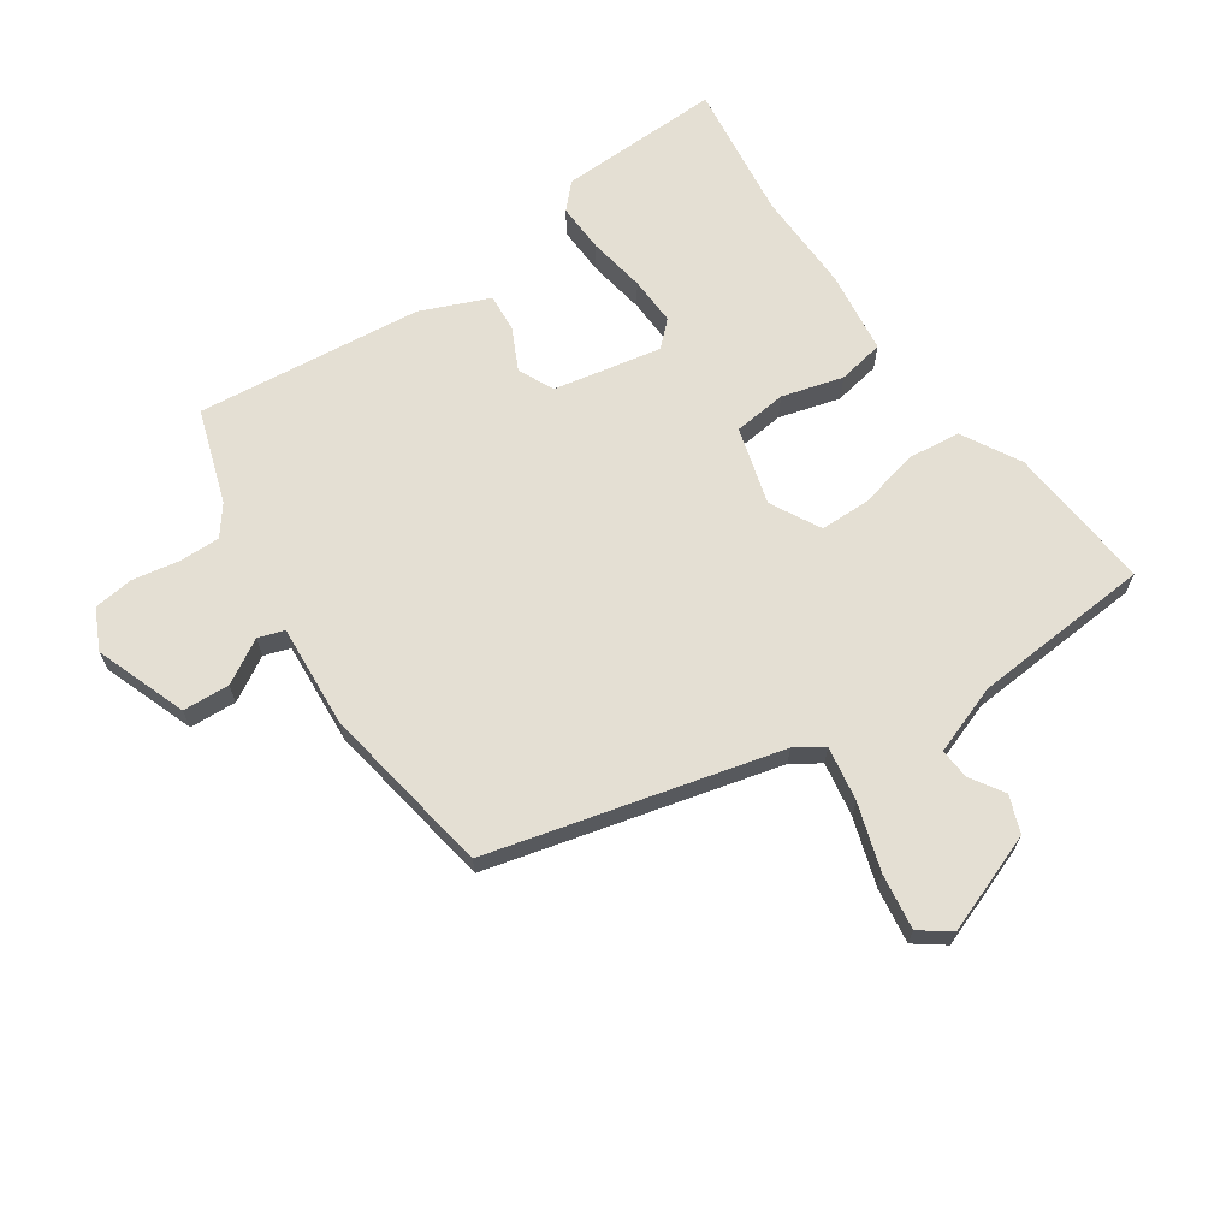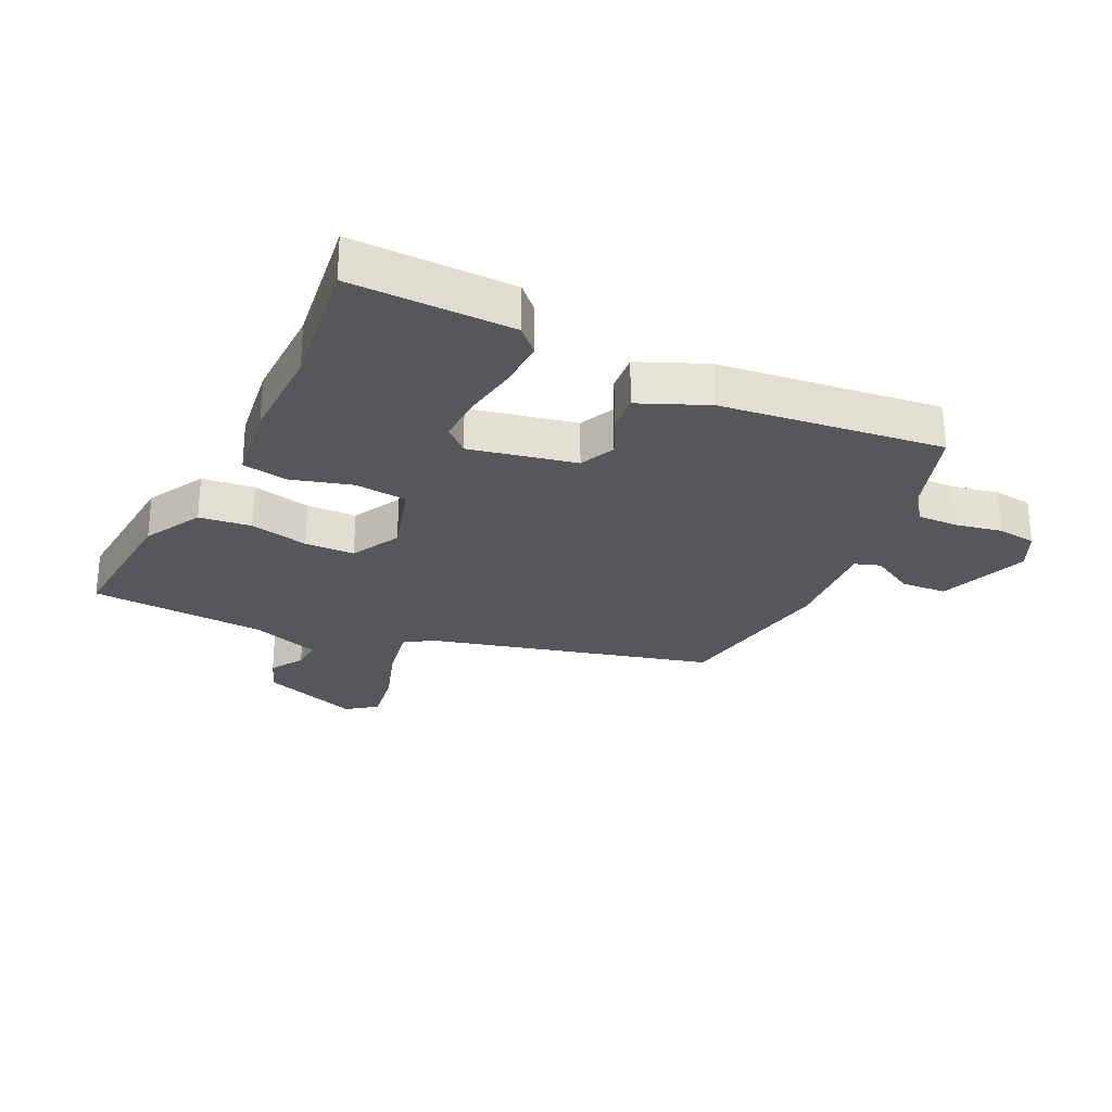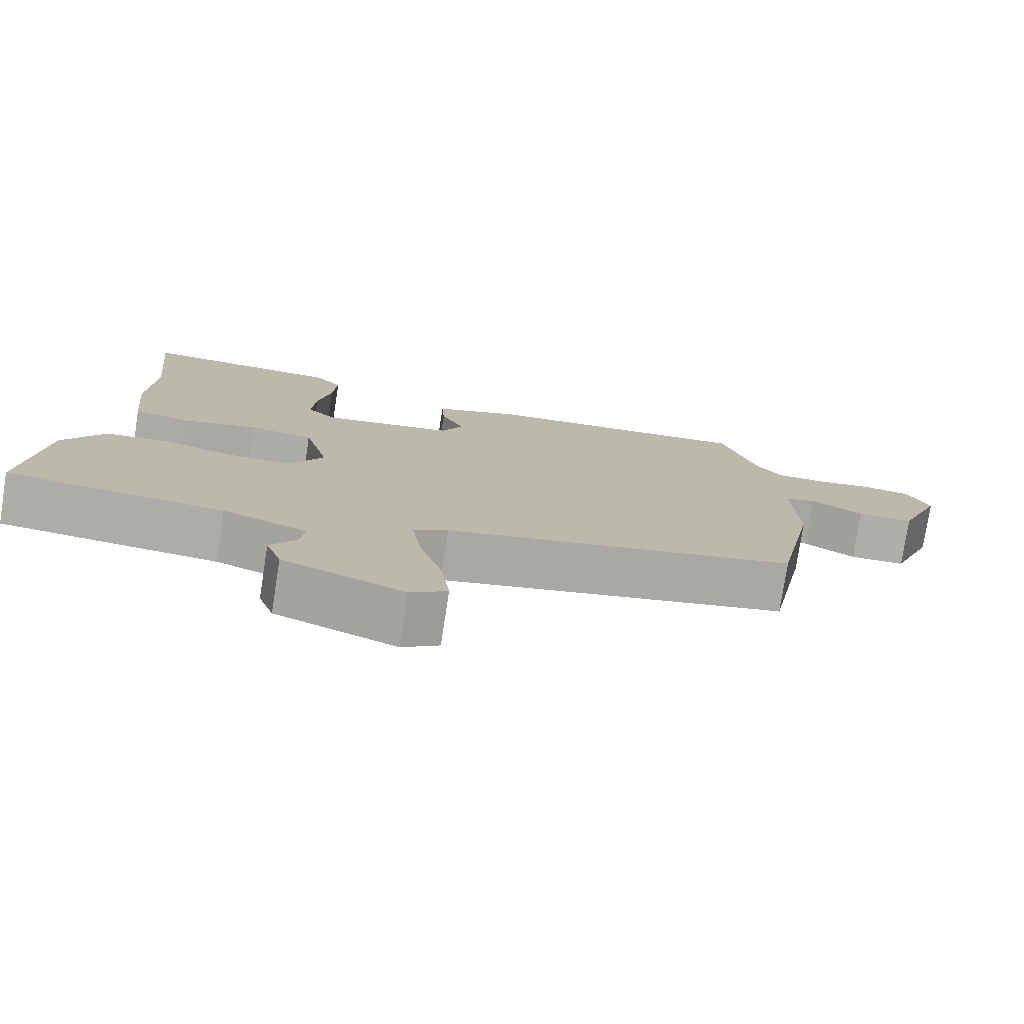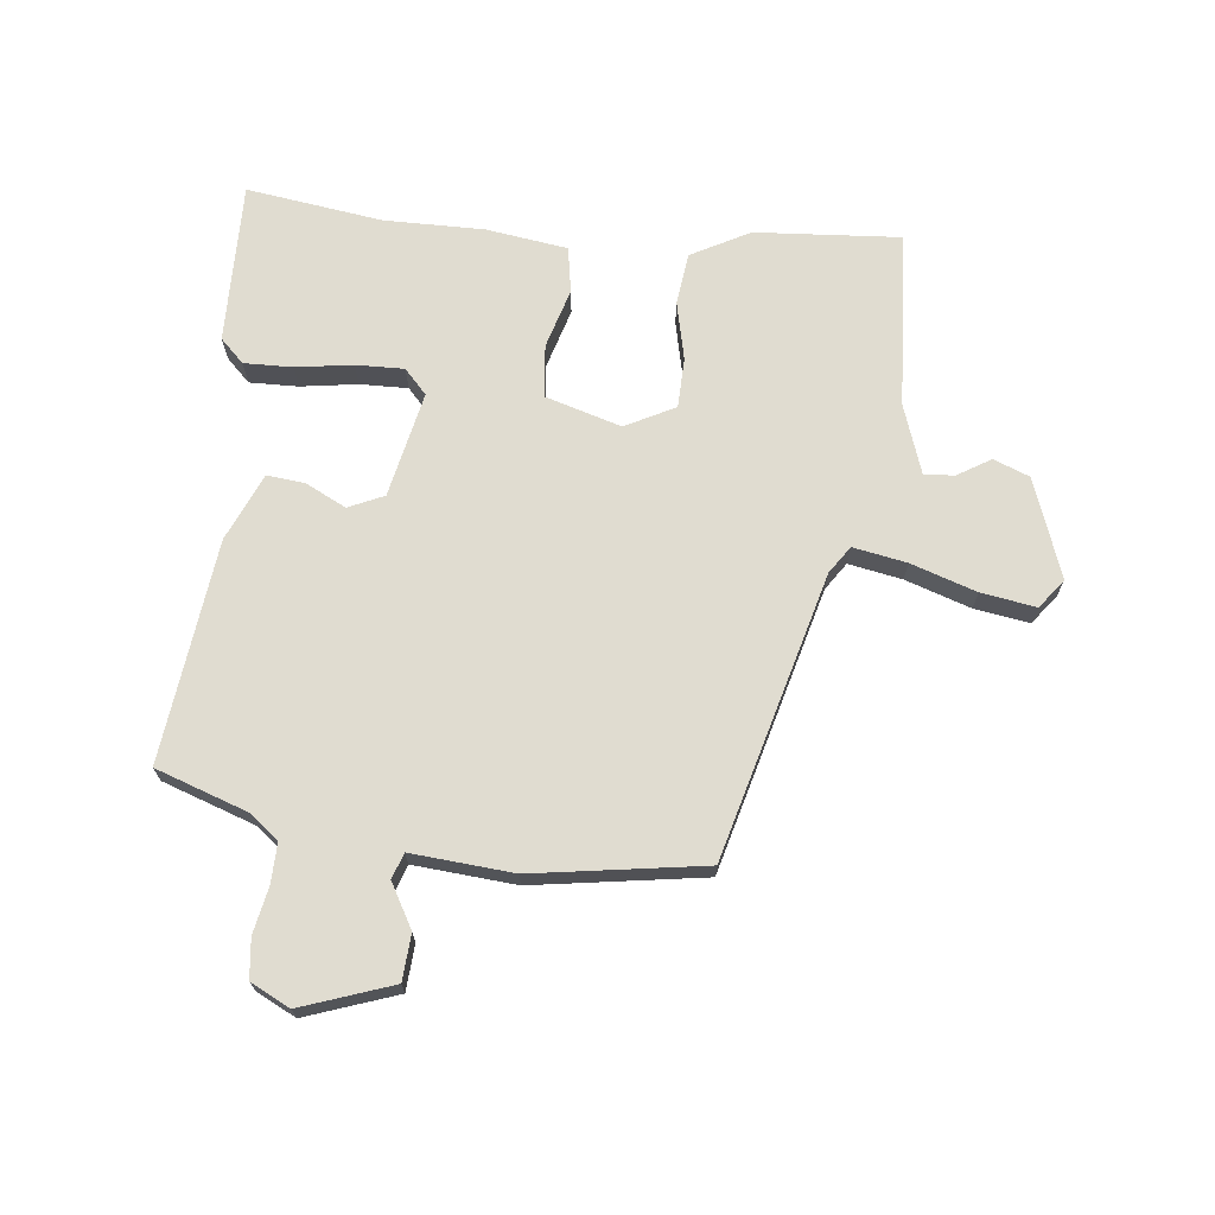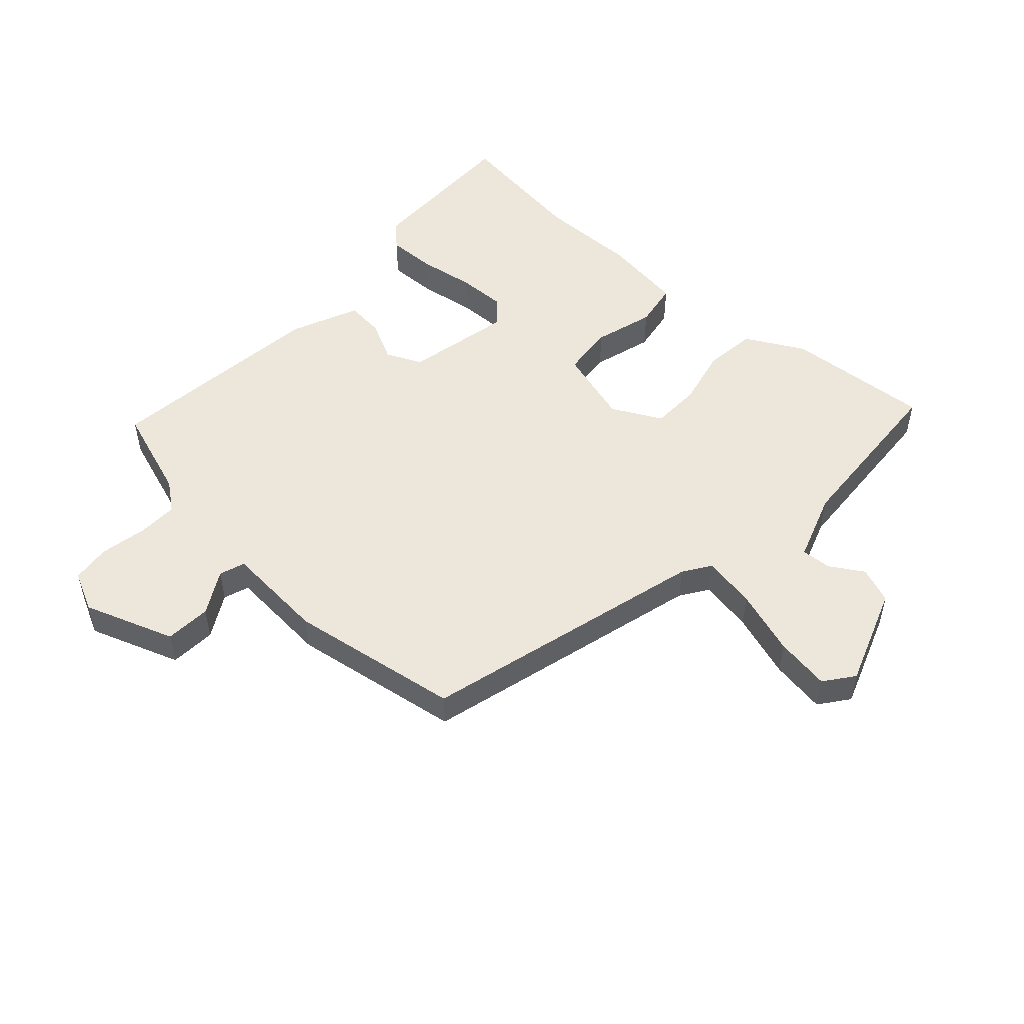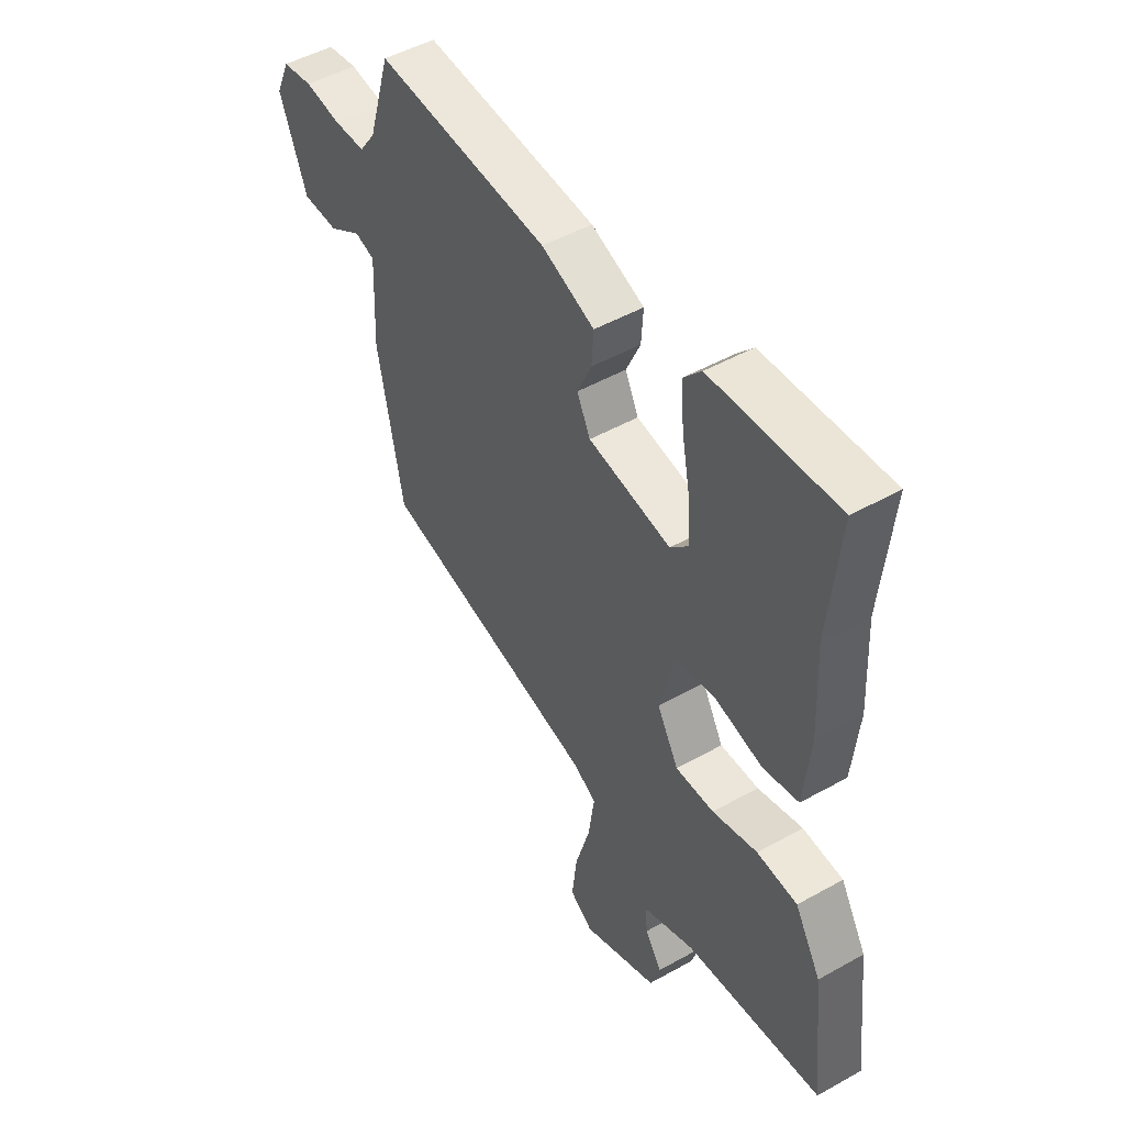
<metadata>
{"format":"obj","ext":"obj","renderer":"f3d","projection":"perspective","resolution":1024,"background":"white","views":[{"elev":66.8,"azim":147.2,"up":"+Y"},{"elev":-26.9,"azim":-23.7,"up":"+Y"},{"elev":-77.2,"azim":-8.8,"up":"+Z"},{"elev":69.6,"azim":98.5,"up":"+Y"},{"elev":51.1,"azim":134.5,"up":"+Y"},{"elev":48.5,"azim":-122.1,"up":"+Z"}]}
</metadata>
<code>
v 0.494 0.07 -0.348
v 0.016 0.07 -0.455
v -0.031 0.07 -0.484
v -0.018 0.07 -0.574
v 0.014 0.07 -0.684
v 0.025 0.07 -0.776
v -0.025 0.07 -0.811
v -0.188 0.07 -0.745
v -0.209 0.07 -0.684
v -0.173 0.07 -0.63
v -0.168 0.07 -0.58
v -0.281 0.07 -0.536
v -0.575 0.07 -0.506
v -0.548 0.07 -0.265
v -0.492 0.07 -0.17
v -0.405 0.07 -0.163
v -0.308 0.07 -0.189
v -0.225 0.07 -0.19
v -0.179 0.07 -0.109
v -0.212 0.07 0.019
v -0.299 0.07 0.031
v -0.4 0.07 0.006
v -0.476 0.07 0.022
v -0.49 0.07 0.159
v -0.482 0.07 0.325
v -0.505 0.07 0.553
v -0.236 0.07 0.538
v -0.199 0.07 0.497
v -0.204 0.07 0.416
v -0.222 0.07 0.322
v -0.227 0.07 0.242
v -0.188 0.07 0.203
v -0.01 0.07 0.233
v 0.019 0.07 0.291
v -0.012 0.07 0.359
v -0.016 0.07 0.423
v 0.098 0.07 0.467
v 0.47 0.07 0.496
v 0.517 0.07 0.34
v 0.552 0.07 0.291
v 0.619 0.07 0.29
v 0.697 0.07 0.302
v 0.762 0.07 0.292
v 0.792 0.07 0.225
v 0.733 0.07 0.076
v 0.656 0.07 0.074
v 0.585 0.07 0.118
v 0.542 0.07 0.105
v 0.549 0.07 -0.065
v 0.494 0 -0.348
v 0.016 0 -0.455
v -0.031 0 -0.484
v -0.018 0 -0.574
v 0.014 0 -0.684
v 0.025 0 -0.776
v -0.025 0 -0.811
v -0.188 0 -0.745
v -0.209 0 -0.684
v -0.173 0 -0.63
v -0.168 0 -0.58
v -0.281 0 -0.536
v -0.575 0 -0.506
v -0.548 0 -0.265
v -0.492 0 -0.17
v -0.405 0 -0.163
v -0.308 0 -0.189
v -0.225 0 -0.19
v -0.179 0 -0.109
v -0.212 0 0.019
v -0.299 0 0.031
v -0.4 0 0.006
v -0.476 0 0.022
v -0.49 0 0.159
v -0.482 0 0.325
v -0.505 0 0.553
v -0.236 0 0.538
v -0.199 0 0.497
v -0.204 0 0.416
v -0.222 0 0.322
v -0.227 0 0.242
v -0.188 0 0.203
v -0.01 0 0.233
v 0.019 0 0.291
v -0.012 0 0.359
v -0.016 0 0.423
v 0.098 0 0.467
v 0.47 0 0.496
v 0.517 0 0.34
v 0.552 0 0.291
v 0.619 0 0.29
v 0.697 0 0.302
v 0.762 0 0.292
v 0.792 0 0.225
v 0.733 0 0.076
v 0.656 0 0.074
v 0.585 0 0.118
v 0.542 0 0.105
v 0.549 0 -0.065
f 48 49 1 2
f 45 46 47
f 44 45 47
f 43 44 47
f 42 43 47
f 41 42 47
f 40 41 47 48
f 48 2 3
f 40 48 3
f 39 40 3
f 37 38 39
f 36 37 39
f 35 36 39
f 34 35 39
f 33 34 39 3
f 28 29 30
f 27 28 30
f 26 27 30
f 25 26 30
f 25 30 31
f 24 25 31
f 23 24 31
f 22 23 31
f 21 22 31
f 20 21 31 32
f 15 16 17
f 14 15 17
f 13 14 17
f 12 13 17
f 11 12 17 18
f 8 9 10
f 7 8 10
f 6 7 10
f 5 6 10
f 4 5 10
f 3 4 10 11
f 32 33 3
f 20 32 3
f 19 20 3
f 3 11 18 19
f 51 50 98 97
f 96 95 94
f 96 94 93
f 96 93 92
f 96 92 91
f 96 91 90
f 97 96 90 89
f 52 51 97
f 52 97 89
f 52 89 88
f 88 87 86
f 88 86 85
f 88 85 84
f 88 84 83
f 52 88 83 82
f 79 78 77
f 79 77 76
f 79 76 75
f 79 75 74
f 80 79 74
f 80 74 73
f 80 73 72
f 80 72 71
f 80 71 70
f 81 80 70 69
f 66 65 64
f 66 64 63
f 66 63 62
f 66 62 61
f 67 66 61 60
f 59 58 57
f 59 57 56
f 59 56 55
f 59 55 54
f 59 54 53
f 60 59 53 52
f 52 82 81
f 52 81 69
f 52 69 68
f 68 67 60 52
f 1 50 51 2
f 2 51 52 3
f 3 52 53 4
f 4 53 54 5
f 5 54 55 6
f 6 55 56 7
f 7 56 57 8
f 8 57 58 9
f 9 58 59 10
f 10 59 60 11
f 11 60 61 12
f 12 61 62 13
f 13 62 63 14
f 14 63 64 15
f 15 64 65 16
f 16 65 66 17
f 17 66 67 18
f 18 67 68 19
f 19 68 69 20
f 20 69 70 21
f 21 70 71 22
f 22 71 72 23
f 23 72 73 24
f 24 73 74 25
f 25 74 75 26
f 26 75 76 27
f 27 76 77 28
f 28 77 78 29
f 29 78 79 30
f 30 79 80 31
f 31 80 81 32
f 32 81 82 33
f 33 82 83 34
f 34 83 84 35
f 35 84 85 36
f 36 85 86 37
f 37 86 87 38
f 38 87 88 39
f 39 88 89 40
f 40 89 90 41
f 41 90 91 42
f 42 91 92 43
f 43 92 93 44
f 44 93 94 45
f 45 94 95 46
f 46 95 96 47
f 47 96 97 48
f 48 97 98 49
f 49 98 50 1

</code>
